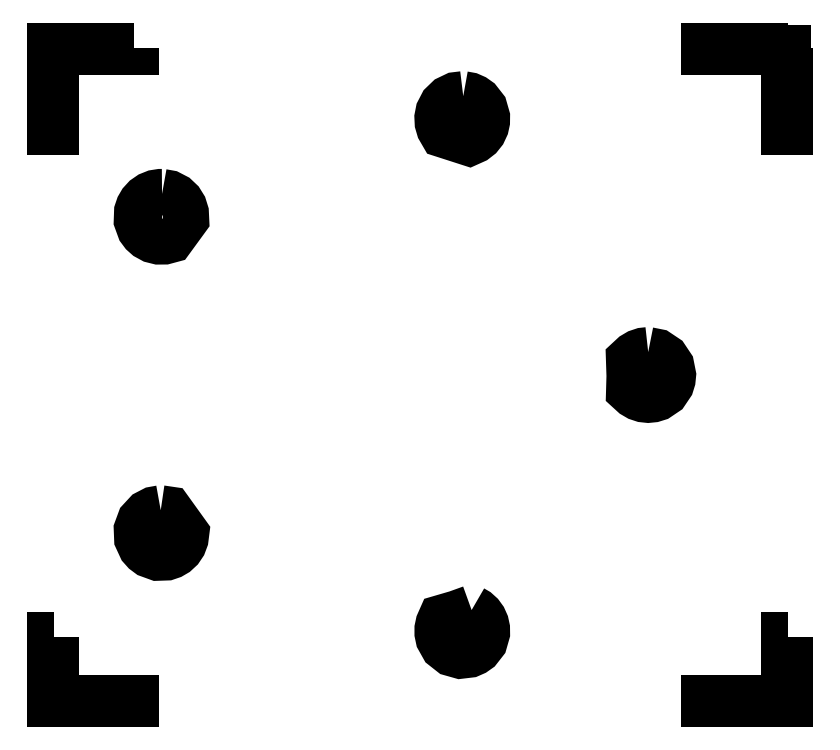
<metadata>
{"format":"dxf","ext":"dxf","renderer":"ezdxf+matplotlib","layout":"modelspace","background":"white","min_lineweight":24,"dpi":150}
</metadata>
<code>
0
SECTION
2
ENTITIES
0
LWPOLYLINE
8
Layer_1
90
8
70
1
10
6.75
20
6
30
0
10
6.75
20
5.25
30
0
10
6.729
20
5.25
30
0
10
6.729
20
5.979
30
0
10
6
20
5.979
30
0
10
6
20
6
30
0
10
6.75
20
6
30
0
10
6.75
20
6
30
0
0
LWPOLYLINE
8
Layer_1
90
9
70
1
10
0.75
20
6
30
0
10
0.75
20
5.979
30
0
10
0.02125
20
5.979
30
0
10
0.02125
20
5.25
30
0
10
0
20
5.25
30
0
10
0
20
5.989
30
0
10
0
20
6
30
0
10
0.75
20
6
30
0
10
0.75
20
6
30
0
0
LWPOLYLINE
8
Layer_1
90
8
70
1
10
6.75
20
0.6
30
0
10
6.75
20
-0
30
0
10
6
20
-0
30
0
10
6
20
0.02125
30
0
10
6.729
20
0.02125
30
0
10
6.729
20
0.6
30
0
10
6.75
20
0.6
30
0
10
6.75
20
0.6
30
0
0
LWPOLYLINE
8
Layer_1
90
8
70
1
10
0.02125
20
0.6
30
0
10
0.02125
20
0.02125
30
0
10
0.75
20
0.02125
30
0
10
0.75
20
-0
30
0
10
0
20
-0
30
0
10
0
20
0.6
30
0
10
0.02125
20
0.6
30
0
10
0.02125
20
0.6
30
0
0
LWPOLYLINE
8
Layer_1
90
22
70
0
10
3.771
20
5.556
30
0
10
3.703
20
5.548
30
0
10
3.643
20
5.519
30
0
10
3.594
20
5.472
30
0
10
3.563
20
5.411
30
0
10
3.553
20
5.361
30
0
10
3.555
20
5.311
30
0
10
3.569
20
5.264
30
0
10
3.595
20
5.22
30
0
10
3.825
20
5.146
30
0
10
3.871
20
5.166
30
0
10
3.91
20
5.197
30
0
10
3.941
20
5.236
30
0
10
3.962
20
5.281
30
0
10
3.971
20
5.323
30
0
10
3.972
20
5.364
30
0
10
3.949
20
5.441
30
0
10
3.9
20
5.505
30
0
10
3.866
20
5.529
30
0
10
3.827
20
5.546
30
0
10
3.771
20
5.556
30
0
10
3.771
20
5.556
30
0
0
LWPOLYLINE
8
Layer_1
90
24
70
0
10
1.01
20
4.66
30
0
10
0.9954
20
4.66
30
0
10
0.9485
20
4.652
30
0
10
0.905
20
4.635
30
0
10
0.8664
20
4.608
30
0
10
0.8344
20
4.573
30
0
10
0.813
20
4.537
30
0
10
0.7997
20
4.497
30
0
10
0.7969
20
4.417
30
0
10
0.8244
20
4.341
30
0
10
0.8491
20
4.308
30
0
10
0.8809
20
4.28
30
0
10
0.928
20
4.254
30
0
10
0.9793
20
4.241
30
0
10
1.032
20
4.242
30
0
10
1.084
20
4.256
30
0
10
1.213
20
4.433
30
0
10
1.211
20
4.487
30
0
10
1.195
20
4.538
30
0
10
1.167
20
4.583
30
0
10
1.128
20
4.62
30
0
10
1.072
20
4.649
30
0
10
1.01
20
4.66
30
0
10
1.01
20
4.66
30
0
0
LWPOLYLINE
8
Layer_1
90
22
70
0
10
5.467
20
3.21
30
0
10
5.422
20
3.205
30
0
10
5.38
20
3.191
30
0
10
5.342
20
3.168
30
0
10
5.309
20
3.138
30
0
10
5.313
20
2.991
30
0
10
5.31
20
2.861
30
0
10
5.343
20
2.831
30
0
10
5.381
20
2.809
30
0
10
5.423
20
2.795
30
0
10
5.467
20
2.79
30
0
10
5.509
20
2.794
30
0
10
5.549
20
2.806
30
0
10
5.615
20
2.851
30
0
10
5.66
20
2.918
30
0
10
5.673
20
2.958
30
0
10
5.677
20
3
30
0
10
5.661
20
3.08
30
0
10
5.615
20
3.148
30
0
10
5.547
20
3.194
30
0
10
5.467
20
3.21
30
0
10
5.467
20
3.21
30
0
0
LWPOLYLINE
8
Layer_1
90
20
70
0
10
0.9984
20
1.76
30
0
10
0.9366
20
1.749
30
0
10
0.8809
20
1.72
30
0
10
0.8253
20
1.66
30
0
10
0.7969
20
1.583
30
0
10
0.8001
20
1.501
30
0
10
0.8344
20
1.427
30
0
10
0.8628
20
1.395
30
0
10
0.8958
20
1.37
30
0
10
0.9715
20
1.343
30
0
10
1.052
20
1.345
30
0
10
1.091
20
1.359
30
0
10
1.128
20
1.38
30
0
10
1.164
20
1.414
30
0
10
1.191
20
1.454
30
0
10
1.208
20
1.499
30
0
10
1.214
20
1.548
30
0
10
1.069
20
1.75
30
0
10
0.9984
20
1.76
30
0
10
0.9984
20
1.76
30
0
0
LWPOLYLINE
8
Layer_1
90
22
70
0
10
3.848
20
0.8453
30
0
10
3.716
20
0.7977
30
0
10
3.58
20
0.7582
30
0
10
3.563
20
0.718
30
0
10
3.554
20
0.6755
30
0
10
3.554
20
0.632
30
0
10
3.563
20
0.589
30
0
10
3.603
20
0.5175
30
0
10
3.667
20
0.4668
30
0
10
3.746
20
0.4445
30
0
10
3.827
20
0.4542
30
0
10
3.866
20
0.4713
30
0
10
3.9
20
0.4951
30
0
10
3.949
20
0.5585
30
0
10
3.972
20
0.6359
30
0
10
3.971
20
0.6772
30
0
10
3.962
20
0.7188
30
0
10
3.944
20
0.7589
30
0
10
3.918
20
0.7941
30
0
10
3.886
20
0.8233
30
0
10
3.848
20
0.8453
30
0
10
3.848
20
0.8453
30
0
0
ENDSEC
0
EOF

</code>
